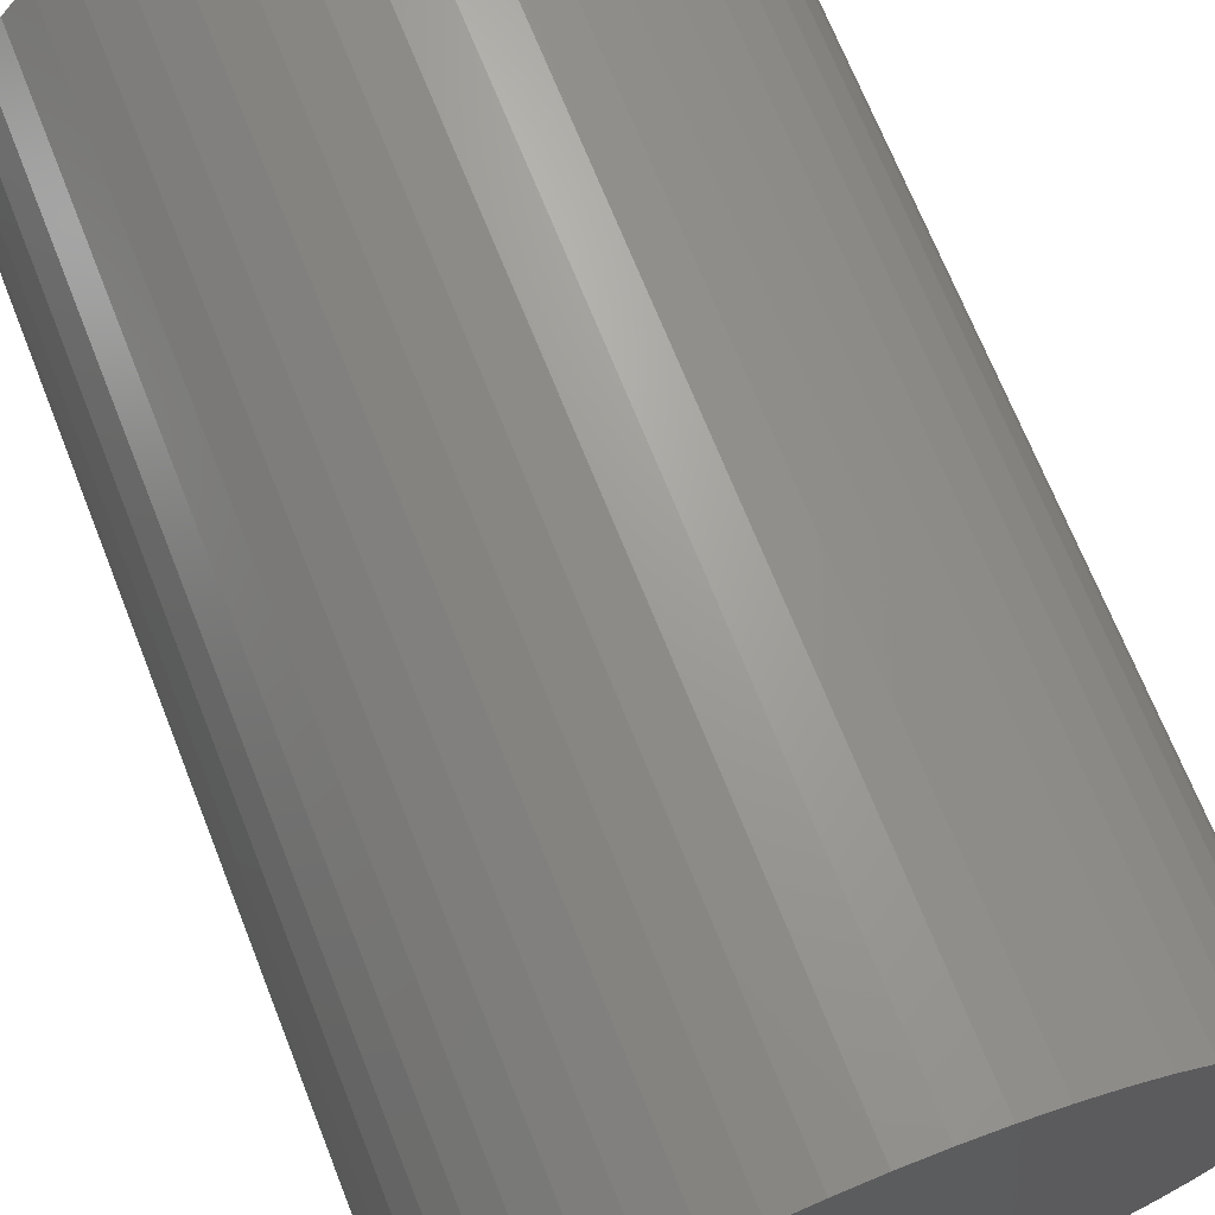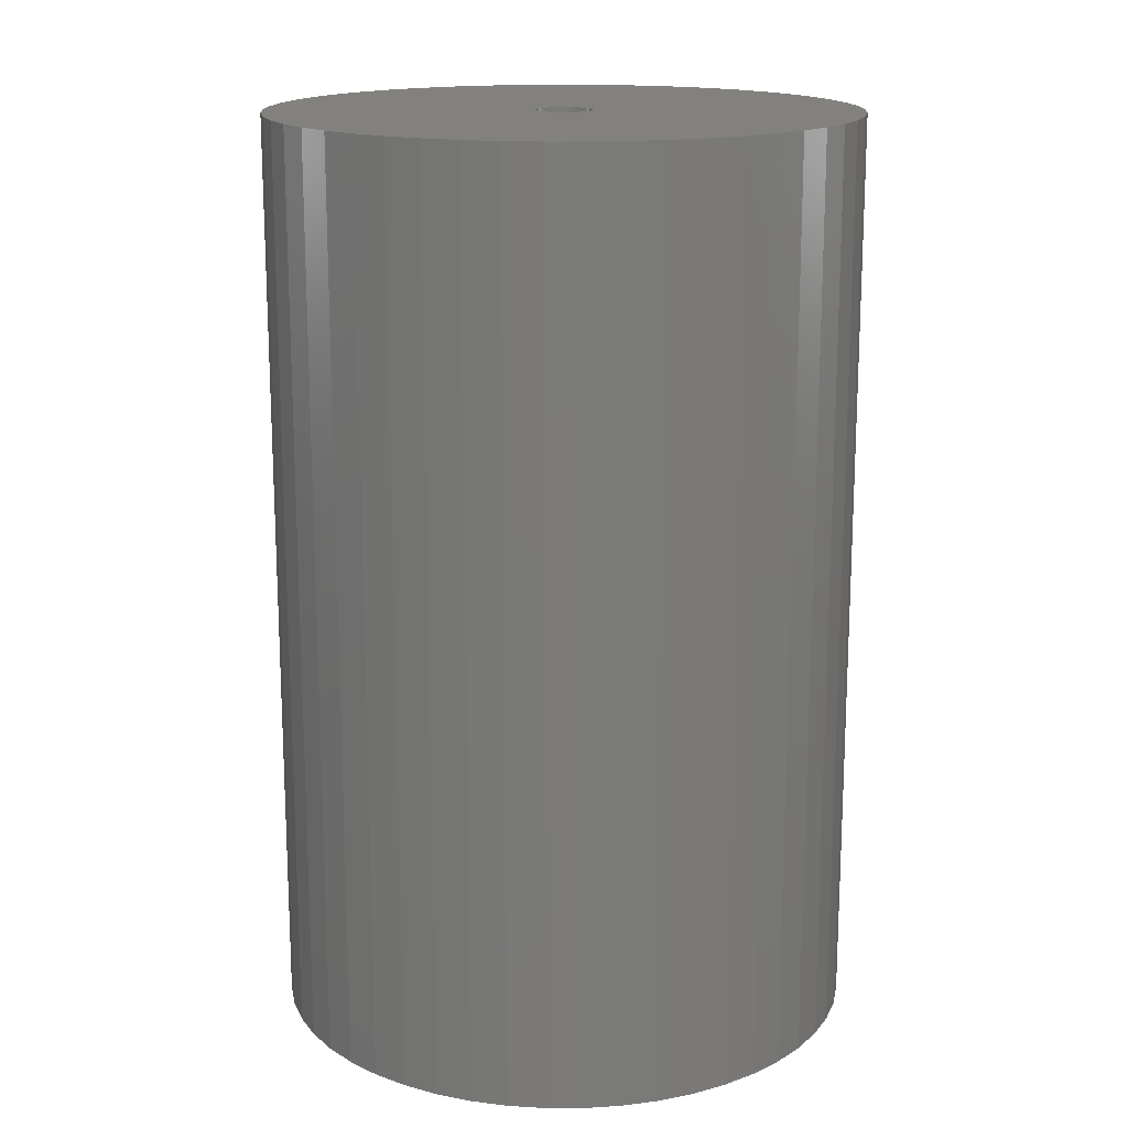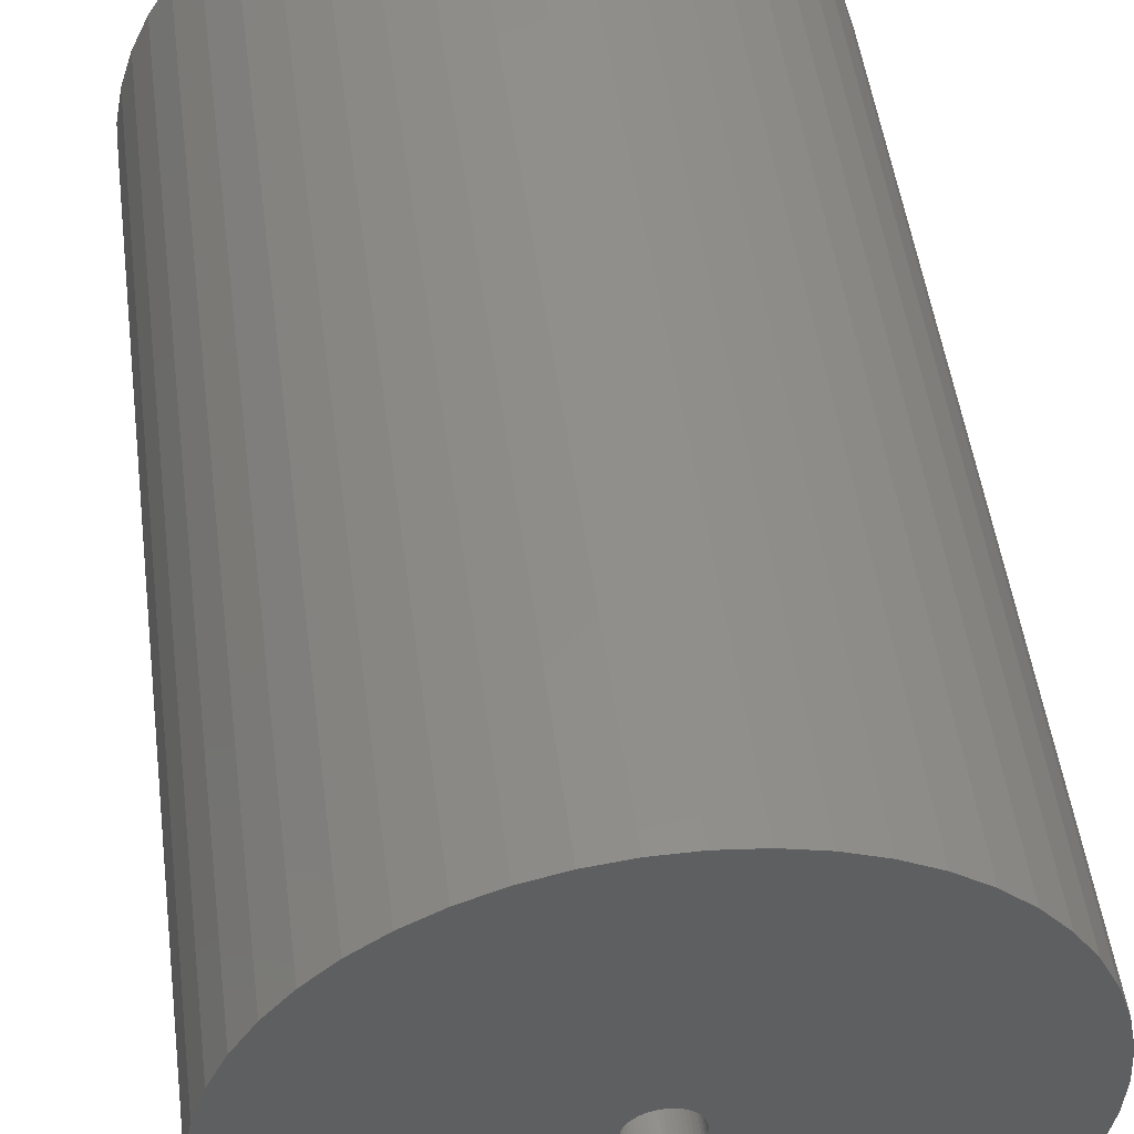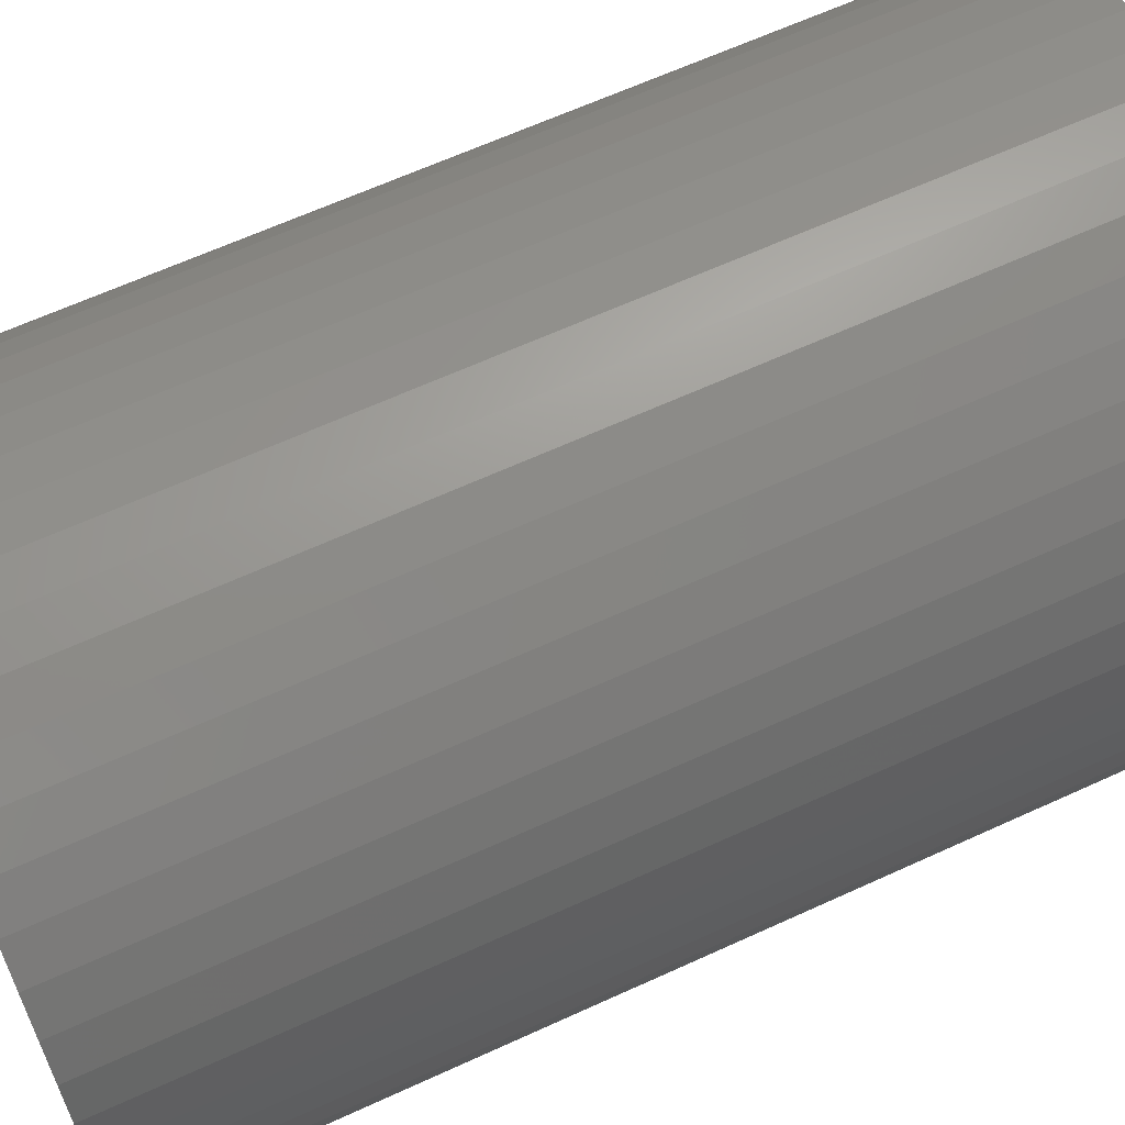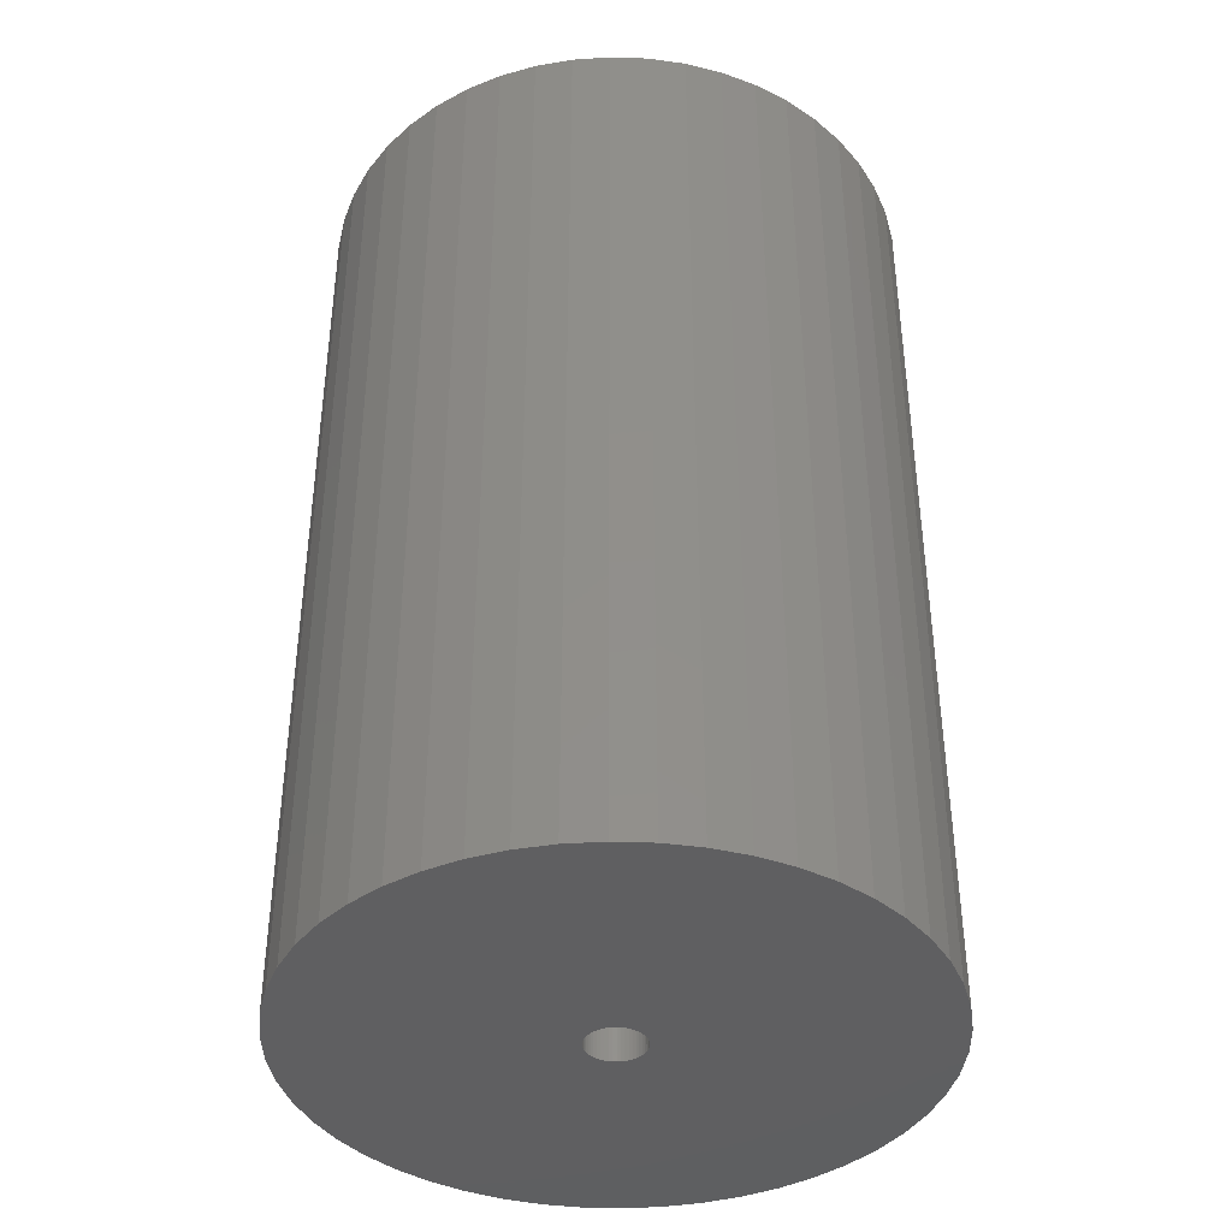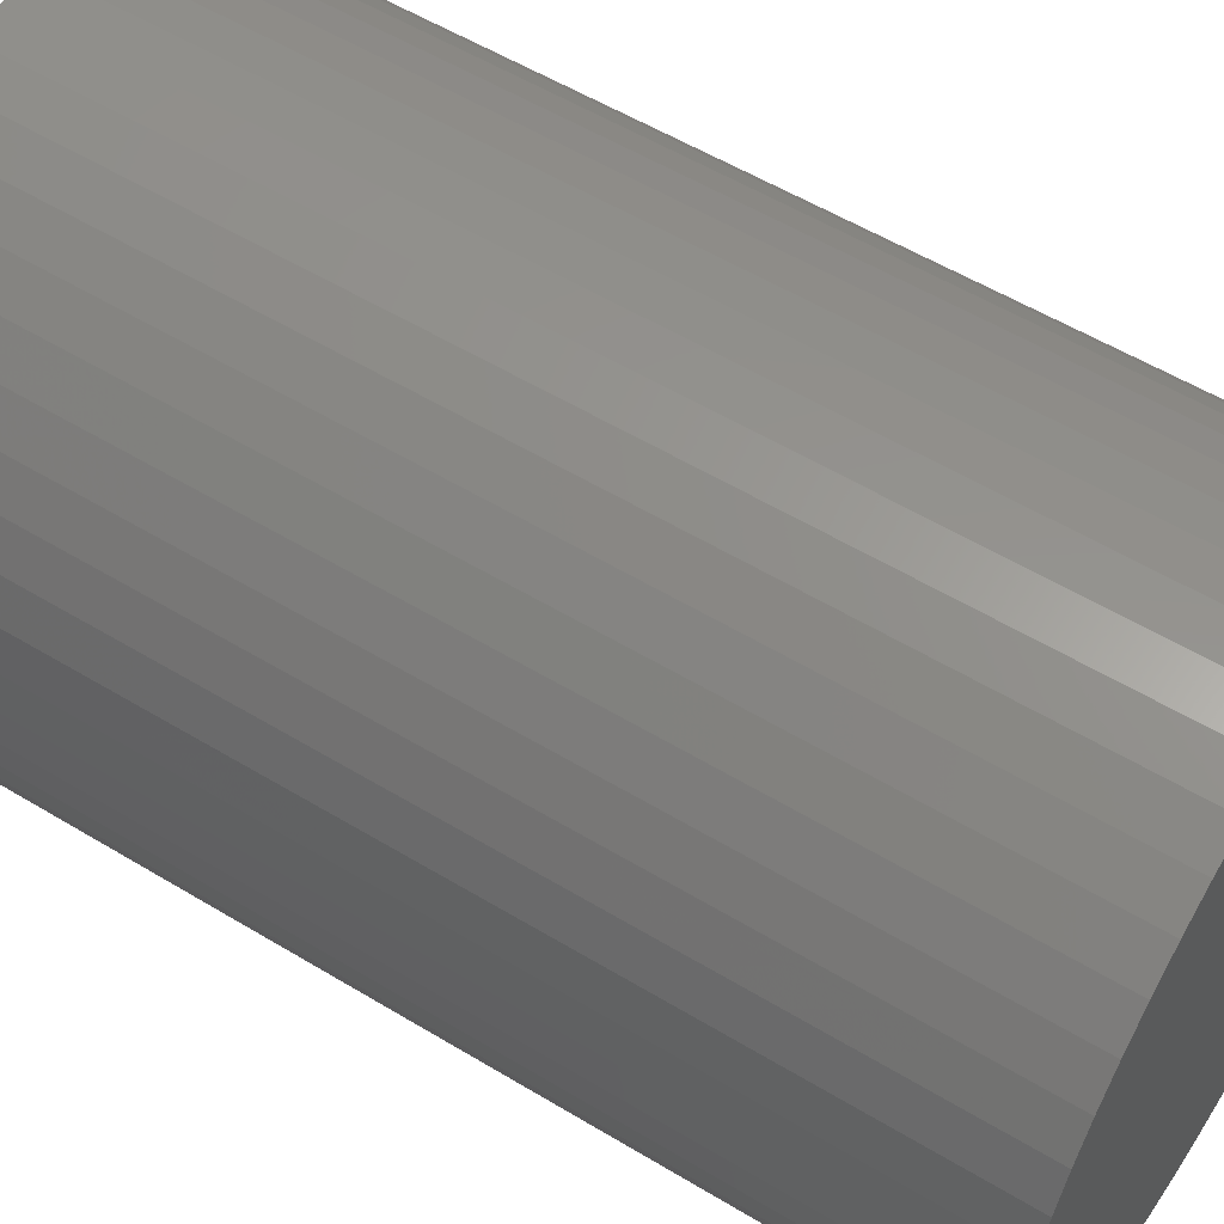
<metadata>
{"format":"stl","ext":"stl","renderer":"f3d","projection":"perspective","resolution":1024,"background":"white","views":[{"elev":69.2,"azim":158.4,"up":"+Y"},{"elev":16.3,"azim":115.1,"up":"+Z"},{"elev":49.5,"azim":-7.4,"up":"+Y"},{"elev":63.8,"azim":65.1,"up":"+Y"},{"elev":-39.8,"azim":-38.5,"up":"+Z"},{"elev":55.9,"azim":122.4,"up":"+Y"}]}
</metadata>
<code>
# stl→obj: 200 verts, 400 faces
v 21 0 33
v 20.83 2.632 -33
v 20.83 2.632 33
v 21 0 -33
v -21 0 -33
v -20.83 2.632 33
v -20.83 2.632 -33
v -21 0 33
v 1.319 20.96 -33
v -1.319 20.96 33
v 1.319 20.96 33
v -1.319 20.96 -33
v -1.319 -20.96 -33
v 1.319 -20.96 33
v -1.319 -20.96 33
v 1.319 -20.96 -33
v 15.31 14.38 -33
v 13.39 16.18 33
v 15.31 14.38 33
v 13.39 16.18 -33
v -13.39 16.18 -33
v -15.31 14.38 33
v -13.39 16.18 33
v -15.31 14.38 -33
v -6.489 19.97 -33
v -8.941 19 33
v -6.489 19.97 33
v -8.941 19 -33
v 19.53 7.731 33
v 18.4 10.12 -33
v 18.4 10.12 33
v 19.53 7.731 -33
v 20.34 5.222 -33
v 20.34 5.222 33
v 8.941 19 -33
v 6.489 19.97 33
v 8.941 19 33
v 6.489 19.97 -33
v 11.25 17.73 -33
v 11.25 17.73 33
v -19.53 7.731 -33
v -18.4 10.12 33
v -18.4 10.12 -33
v -19.53 7.731 33
v -20.34 5.222 -33
v -20.34 5.222 33
v -3.935 20.63 33
v -3.935 20.63 -33
v 3.935 -20.63 33
v 3.935 -20.63 -33
v 6.489 -19.97 -33
v 8.941 -19 33
v 6.489 -19.97 33
v 8.941 -19 -33
v 16.99 12.34 33
v 16.99 12.34 -33
v 3.935 20.63 33
v 3.935 20.63 -33
v -16.99 12.34 33
v -16.99 12.34 -33
v 2 0 33
v 1.984 0.2507 33
v 20.83 -2.632 33
v 1.937 0.4974 33
v 1.984 -0.2507 33
v 1.86 0.7362 33
v 20.34 -5.222 33
v 1.753 0.9635 33
v 1.937 -0.4974 33
v 1.618 1.176 33
v 19.53 -7.731 33
v 1.458 1.369 33
v 1.86 -0.7362 33
v 1.275 1.541 33
v 18.4 -10.12 33
v 1.072 1.689 33
v 1.753 -0.9635 33
v 0.8516 1.81 33
v 16.99 -12.34 33
v 0.618 1.902 33
v 1.618 -1.176 33
v 15.31 -14.38 33
v 0.3748 1.965 33
v 0.1256 1.996 33
v -0.1256 1.996 33
v -0.3748 1.965 33
v -0.618 1.902 33
v -0.8516 1.81 33
v -1.072 1.689 33
v -11.25 17.73 33
v -1.275 1.541 33
v -1.458 1.369 33
v -1.618 1.176 33
v 1.458 -1.369 33
v 13.39 -16.18 33
v 1.275 -1.541 33
v 11.25 -17.73 33
v 1.072 -1.689 33
v 0.8516 -1.81 33
v 0.618 -1.902 33
v 0.3748 -1.965 33
v 0.1256 -1.996 33
v -0.1256 -1.996 33
v -0.3748 -1.965 33
v -3.935 -20.63 33
v -0.618 -1.902 33
v -6.489 -19.97 33
v -0.8516 -1.81 33
v -8.941 -19 33
v -1.072 -1.689 33
v -11.25 -17.73 33
v -1.275 -1.541 33
v -13.39 -16.18 33
v -1.458 -1.369 33
v -15.31 -14.38 33
v -1.618 -1.176 33
v -16.99 -12.34 33
v -1.753 -0.9635 33
v -18.4 -10.12 33
v -1.86 -0.7362 33
v -19.53 -7.731 33
v -1.937 -0.4974 33
v -20.34 -5.222 33
v -1.984 -0.2507 33
v -20.83 -2.632 33
v -2 0 33
v -1.753 0.9635 33
v -1.86 0.7362 33
v -1.937 0.4974 33
v -1.984 0.2507 33
v -11.25 17.73 -33
v 20.83 -2.632 -33
v 11.25 -17.73 -33
v 13.39 -16.18 -33
v 15.31 -14.38 -33
v 20.34 -5.222 -33
v 2 0 -33
v 1.984 -0.2507 -33
v 1.937 -0.4974 -33
v 19.53 -7.731 -33
v 1.984 0.2507 -33
v 1.86 -0.7362 -33
v 18.4 -10.12 -33
v 1.753 -0.9635 -33
v 16.99 -12.34 -33
v 1.937 0.4974 -33
v 1.618 -1.176 -33
v 1.458 -1.369 -33
v 1.86 0.7362 -33
v 1.275 -1.541 -33
v 1.072 -1.689 -33
v 1.753 0.9635 -33
v 0.8516 -1.81 -33
v 0.618 -1.902 -33
v 1.618 1.176 -33
v 0.3748 -1.965 -33
v 0.1256 -1.996 -33
v -0.1256 -1.996 -33
v -0.3748 -1.965 -33
v -3.935 -20.63 -33
v -0.618 -1.902 -33
v -6.489 -19.97 -33
v -0.8516 -1.81 -33
v -8.941 -19 -33
v -1.072 -1.689 -33
v -11.25 -17.73 -33
v -1.275 -1.541 -33
v -13.39 -16.18 -33
v -1.458 -1.369 -33
v -15.31 -14.38 -33
v -1.618 -1.176 -33
v 1.458 1.369 -33
v 1.275 1.541 -33
v 1.072 1.689 -33
v 0.8516 1.81 -33
v 0.618 1.902 -33
v 0.3748 1.965 -33
v 0.1256 1.996 -33
v -0.1256 1.996 -33
v -0.3748 1.965 -33
v -0.618 1.902 -33
v -0.8516 1.81 -33
v -1.072 1.689 -33
v -1.275 1.541 -33
v -1.458 1.369 -33
v -1.618 1.176 -33
v -1.753 0.9635 -33
v -1.86 0.7362 -33
v -1.937 0.4974 -33
v -1.984 0.2507 -33
v -2 0 -33
v -16.99 -12.34 -33
v -1.753 -0.9635 -33
v -18.4 -10.12 -33
v -1.86 -0.7362 -33
v -19.53 -7.731 -33
v -1.937 -0.4974 -33
v -20.34 -5.222 -33
v -1.984 -0.2507 -33
v -20.83 -2.632 -33
f 1 2 3
f 2 1 4
f 5 6 7
f 6 5 8
f 9 10 11
f 10 9 12
f 13 14 15
f 14 13 16
f 17 18 19
f 18 17 20
f 21 22 23
f 22 21 24
f 25 26 27
f 26 25 28
f 29 30 31
f 30 29 32
f 3 33 34
f 33 3 2
f 35 36 37
f 36 35 38
f 39 37 40
f 37 39 35
f 41 42 43
f 42 41 44
f 45 44 41
f 44 45 46
f 12 47 10
f 47 12 48
f 16 49 14
f 49 16 50
f 51 52 53
f 52 51 54
f 34 32 29
f 32 34 33
f 55 17 19
f 17 55 56
f 31 56 55
f 56 31 30
f 38 57 36
f 57 38 58
f 58 11 57
f 11 58 9
f 20 40 18
f 40 20 39
f 43 59 60
f 59 43 42
f 60 22 24
f 22 60 59
f 7 46 45
f 46 7 6
f 61 1 3
f 62 3 34
f 1 61 63
f 64 34 29
f 65 63 61
f 66 29 31
f 63 65 67
f 68 31 55
f 69 67 65
f 70 55 19
f 67 69 71
f 72 19 18
f 73 71 69
f 74 18 40
f 71 73 75
f 76 40 37
f 77 75 73
f 78 37 36
f 75 77 79
f 80 36 57
f 81 79 77
f 79 81 82
f 3 62 61
f 34 64 62
f 29 66 64
f 31 68 66
f 55 70 68
f 19 72 70
f 83 57 11
f 18 74 72
f 40 76 74
f 37 78 76
f 36 80 78
f 57 83 80
f 11 84 83
f 11 85 84
f 10 85 11
f 85 10 86
f 47 86 10
f 86 47 87
f 27 87 47
f 87 27 88
f 26 88 27
f 88 26 89
f 90 89 26
f 89 90 91
f 23 91 90
f 91 23 92
f 22 92 23
f 92 22 93
f 94 82 81
f 82 94 95
f 96 95 94
f 95 96 97
f 98 97 96
f 97 98 52
f 99 52 98
f 52 99 53
f 100 53 99
f 53 100 49
f 101 49 100
f 49 101 14
f 102 14 101
f 103 14 102
f 15 103 104
f 105 104 106
f 107 106 108
f 109 108 110
f 111 110 112
f 103 15 14
f 113 112 114
f 115 114 116
f 117 116 118
f 119 118 120
f 121 120 122
f 123 122 124
f 125 124 126
f 59 93 22
f 104 105 15
f 93 59 127
f 106 107 105
f 42 127 59
f 108 109 107
f 127 42 128
f 110 111 109
f 44 128 42
f 112 113 111
f 128 44 129
f 114 115 113
f 46 129 44
f 116 117 115
f 129 46 130
f 118 119 117
f 6 130 46
f 120 121 119
f 130 6 126
f 122 123 121
f 8 126 6
f 124 125 123
f 126 8 125
f 28 90 26
f 90 28 131
f 131 23 90
f 23 131 21
f 48 27 47
f 27 48 25
f 63 4 1
f 4 63 132
f 54 97 52
f 97 54 133
f 134 82 95
f 82 134 135
f 67 132 63
f 132 67 136
f 137 4 132
f 138 132 136
f 4 137 2
f 139 136 140
f 141 2 137
f 142 140 143
f 2 141 33
f 144 143 145
f 146 33 141
f 147 145 135
f 33 146 32
f 148 135 134
f 149 32 146
f 150 134 133
f 32 149 30
f 151 133 54
f 152 30 149
f 153 54 51
f 30 152 56
f 154 51 50
f 155 56 152
f 56 155 17
f 132 138 137
f 136 139 138
f 140 142 139
f 143 144 142
f 145 147 144
f 135 148 147
f 156 50 16
f 134 150 148
f 133 151 150
f 54 153 151
f 51 154 153
f 50 156 154
f 16 157 156
f 16 158 157
f 13 158 16
f 158 13 159
f 160 159 13
f 159 160 161
f 162 161 160
f 161 162 163
f 164 163 162
f 163 164 165
f 166 165 164
f 165 166 167
f 168 167 166
f 167 168 169
f 170 169 168
f 169 170 171
f 172 17 155
f 17 172 20
f 173 20 172
f 20 173 39
f 174 39 173
f 39 174 35
f 175 35 174
f 35 175 38
f 176 38 175
f 38 176 58
f 177 58 176
f 58 177 9
f 178 9 177
f 179 9 178
f 12 179 180
f 48 180 181
f 25 181 182
f 28 182 183
f 131 183 184
f 179 12 9
f 21 184 185
f 24 185 186
f 60 186 187
f 43 187 188
f 41 188 189
f 45 189 190
f 7 190 191
f 192 171 170
f 180 48 12
f 171 192 193
f 181 25 48
f 194 193 192
f 182 28 25
f 193 194 195
f 183 131 28
f 196 195 194
f 184 21 131
f 195 196 197
f 185 24 21
f 198 197 196
f 186 60 24
f 197 198 199
f 187 43 60
f 200 199 198
f 188 41 43
f 199 200 191
f 189 45 41
f 5 191 200
f 190 7 45
f 191 5 7
f 75 140 71
f 140 75 143
f 82 145 79
f 145 82 135
f 162 105 107
f 105 162 160
f 170 113 115
f 113 170 168
f 192 119 194
f 119 192 117
f 196 123 198
f 123 196 121
f 50 53 49
f 53 50 51
f 133 95 97
f 95 133 134
f 71 136 67
f 136 71 140
f 79 143 75
f 143 79 145
f 160 15 105
f 15 160 13
f 164 107 109
f 107 164 162
f 170 117 192
f 117 170 115
f 194 121 196
f 121 194 119
f 198 125 200
f 125 198 123
f 200 8 5
f 8 200 125
f 166 109 111
f 109 166 164
f 168 111 113
f 111 168 166
f 137 62 141
f 62 137 61
f 126 190 130
f 190 126 191
f 179 84 85
f 84 179 178
f 173 72 74
f 72 173 172
f 185 91 92
f 91 185 184
f 182 87 88
f 87 182 181
f 148 81 147
f 81 148 94
f 149 68 152
f 68 149 66
f 141 64 146
f 64 141 62
f 176 78 80
f 78 176 175
f 174 74 76
f 74 174 173
f 128 187 127
f 187 128 188
f 127 186 93
f 186 127 187
f 129 188 128
f 188 129 189
f 183 88 89
f 88 183 182
f 180 85 86
f 85 180 179
f 138 61 137
f 61 138 65
f 159 106 104
f 106 159 161
f 156 102 101
f 102 156 157
f 146 66 149
f 66 146 64
f 155 72 172
f 72 155 70
f 152 70 155
f 70 152 68
f 177 80 83
f 80 177 176
f 178 83 84
f 83 178 177
f 175 76 78
f 76 175 174
f 93 185 92
f 185 93 186
f 130 189 129
f 189 130 190
f 184 89 91
f 89 184 183
f 181 86 87
f 86 181 180
f 151 99 98
f 99 151 153
f 147 77 144
f 77 147 81
f 139 65 138
f 65 139 69
f 118 195 120
f 195 118 193
f 120 197 122
f 197 120 195
f 153 100 99
f 100 153 154
f 154 101 100
f 101 154 156
f 144 73 142
f 73 144 77
f 157 103 102
f 103 157 158
f 161 108 106
f 108 161 163
f 124 191 126
f 191 124 199
f 150 98 96
f 98 150 151
f 142 69 139
f 69 142 73
f 158 104 103
f 104 158 159
f 167 114 112
f 114 167 169
f 163 110 108
f 110 163 165
f 114 171 116
f 171 114 169
f 116 193 118
f 193 116 171
f 122 199 124
f 199 122 197
f 148 96 94
f 96 148 150
f 165 112 110
f 112 165 167

</code>
